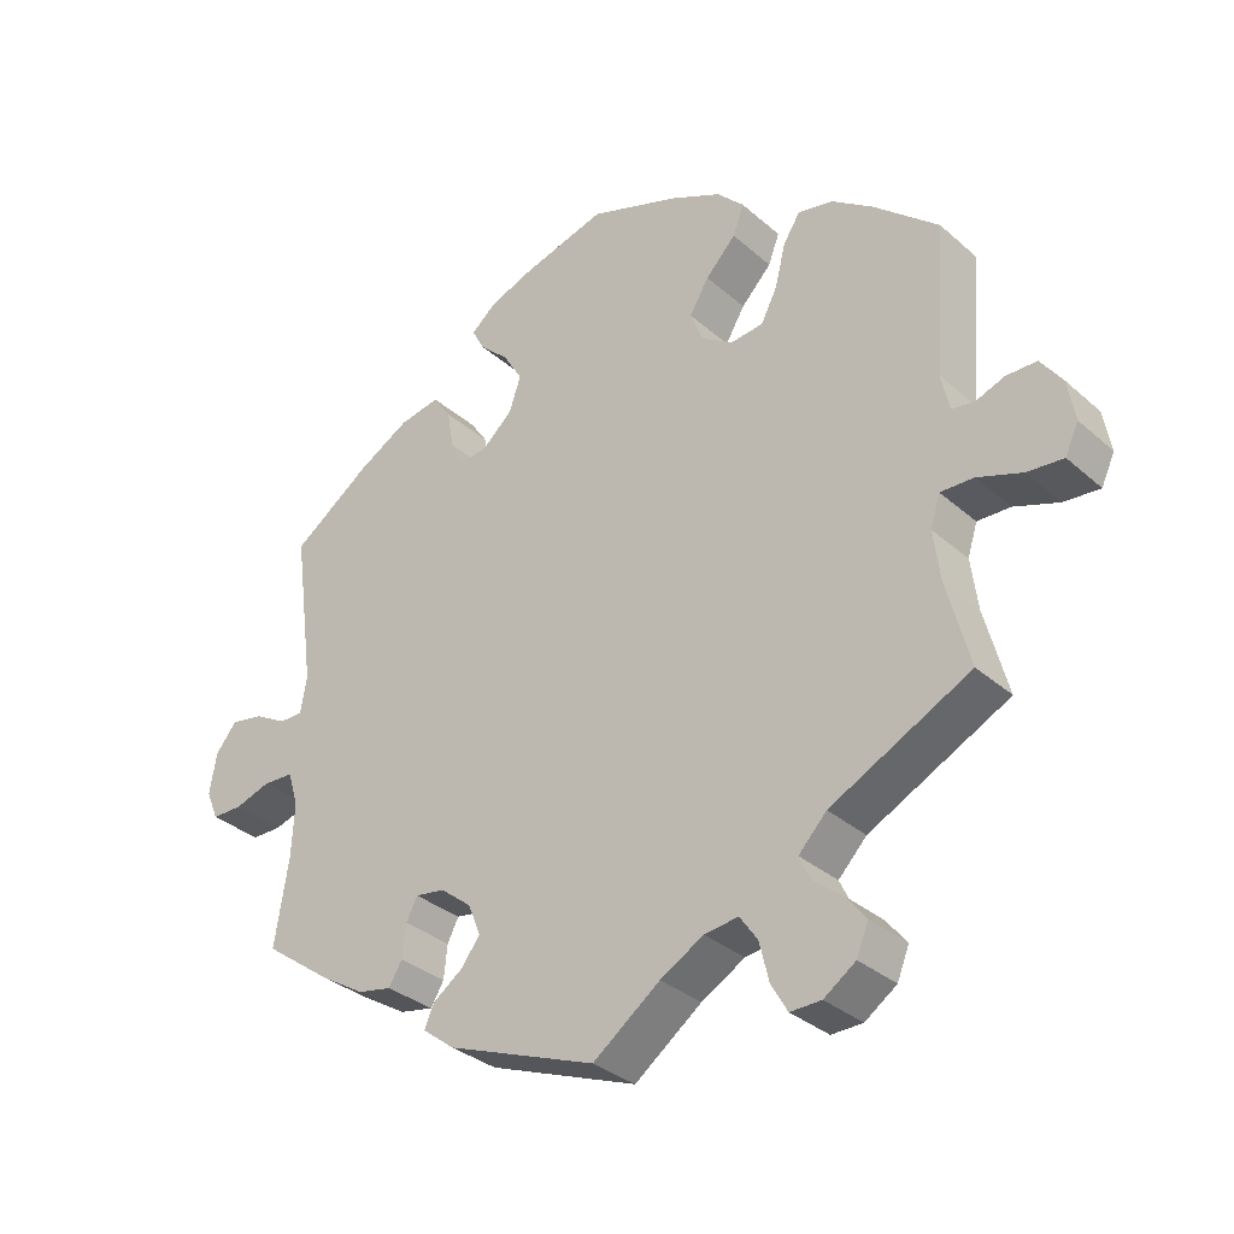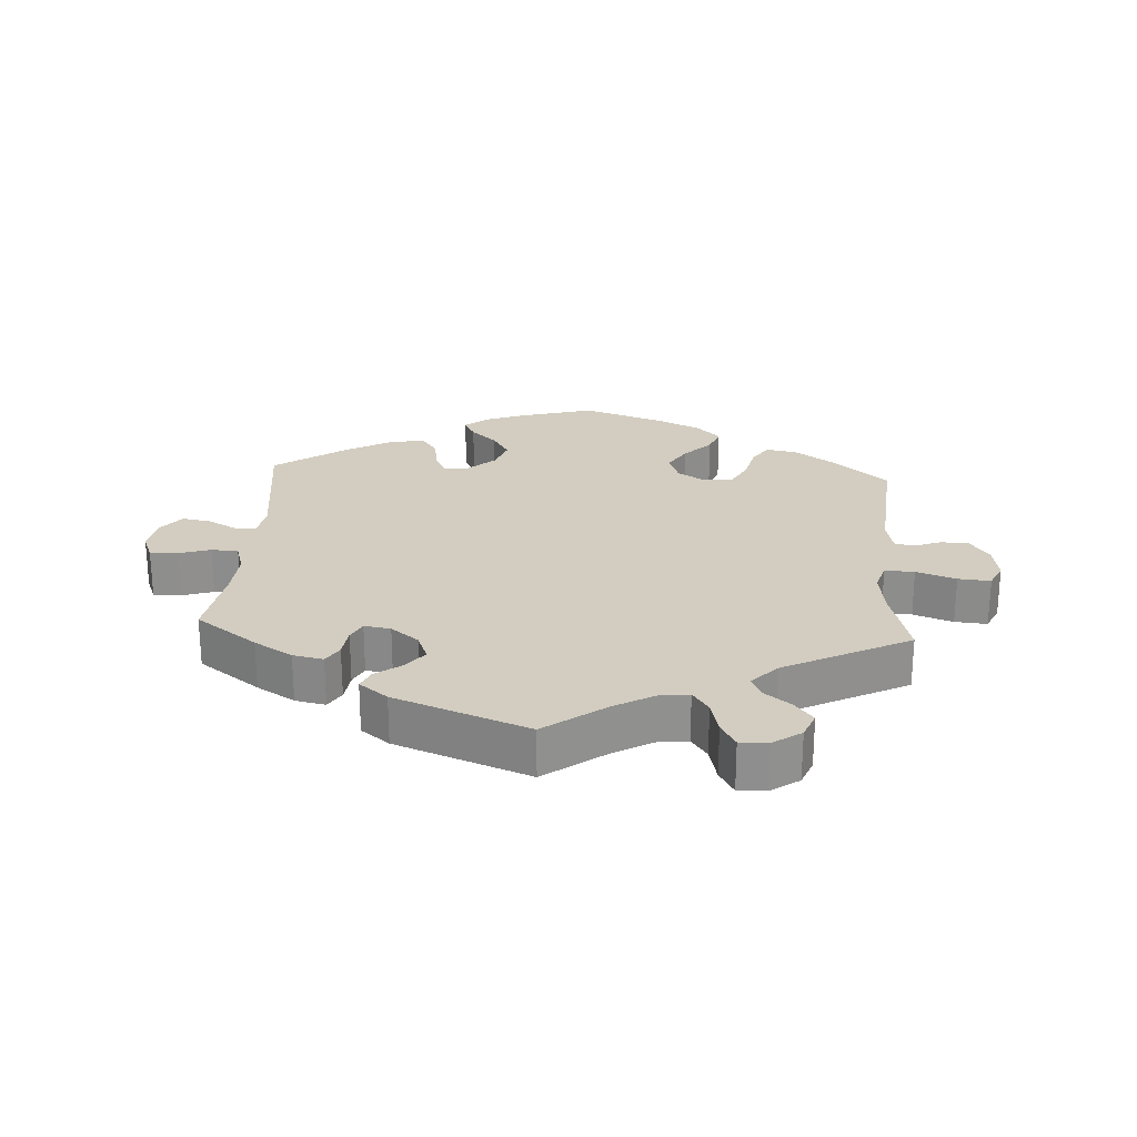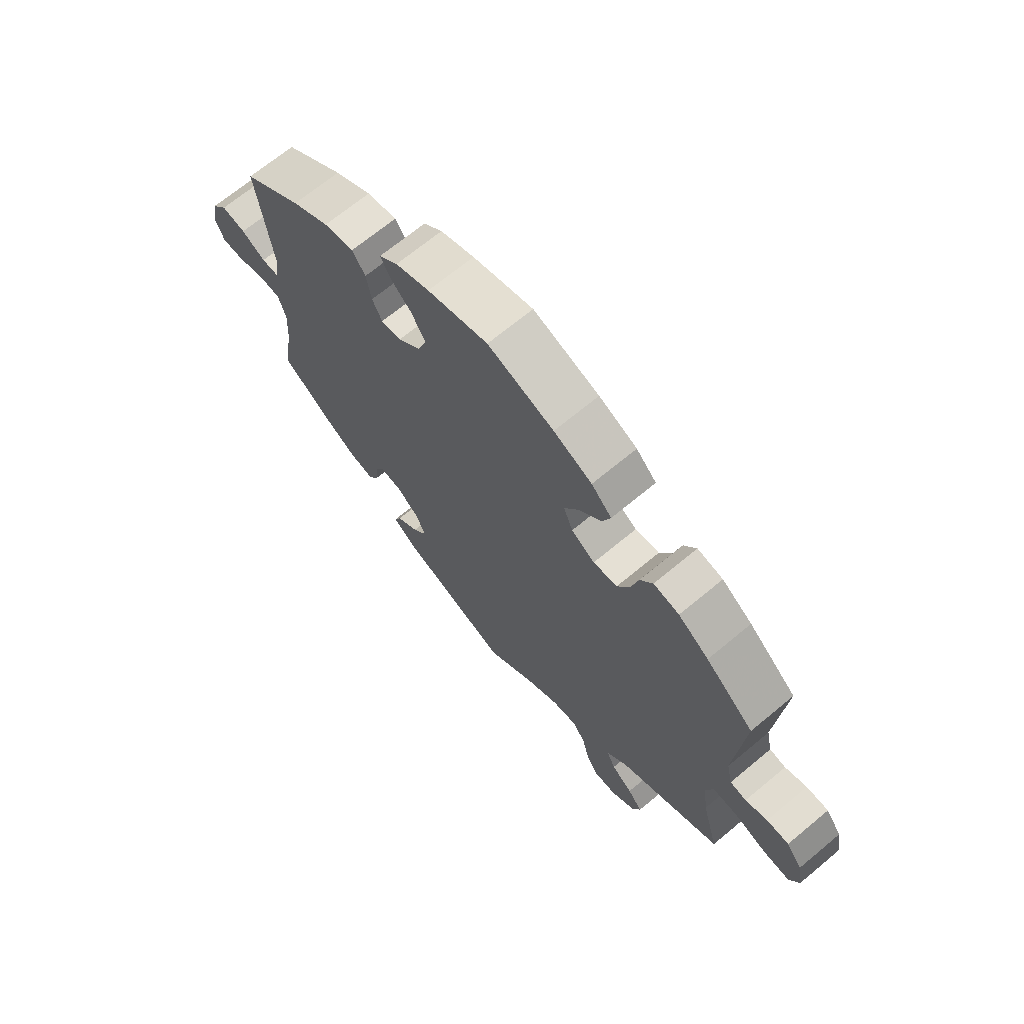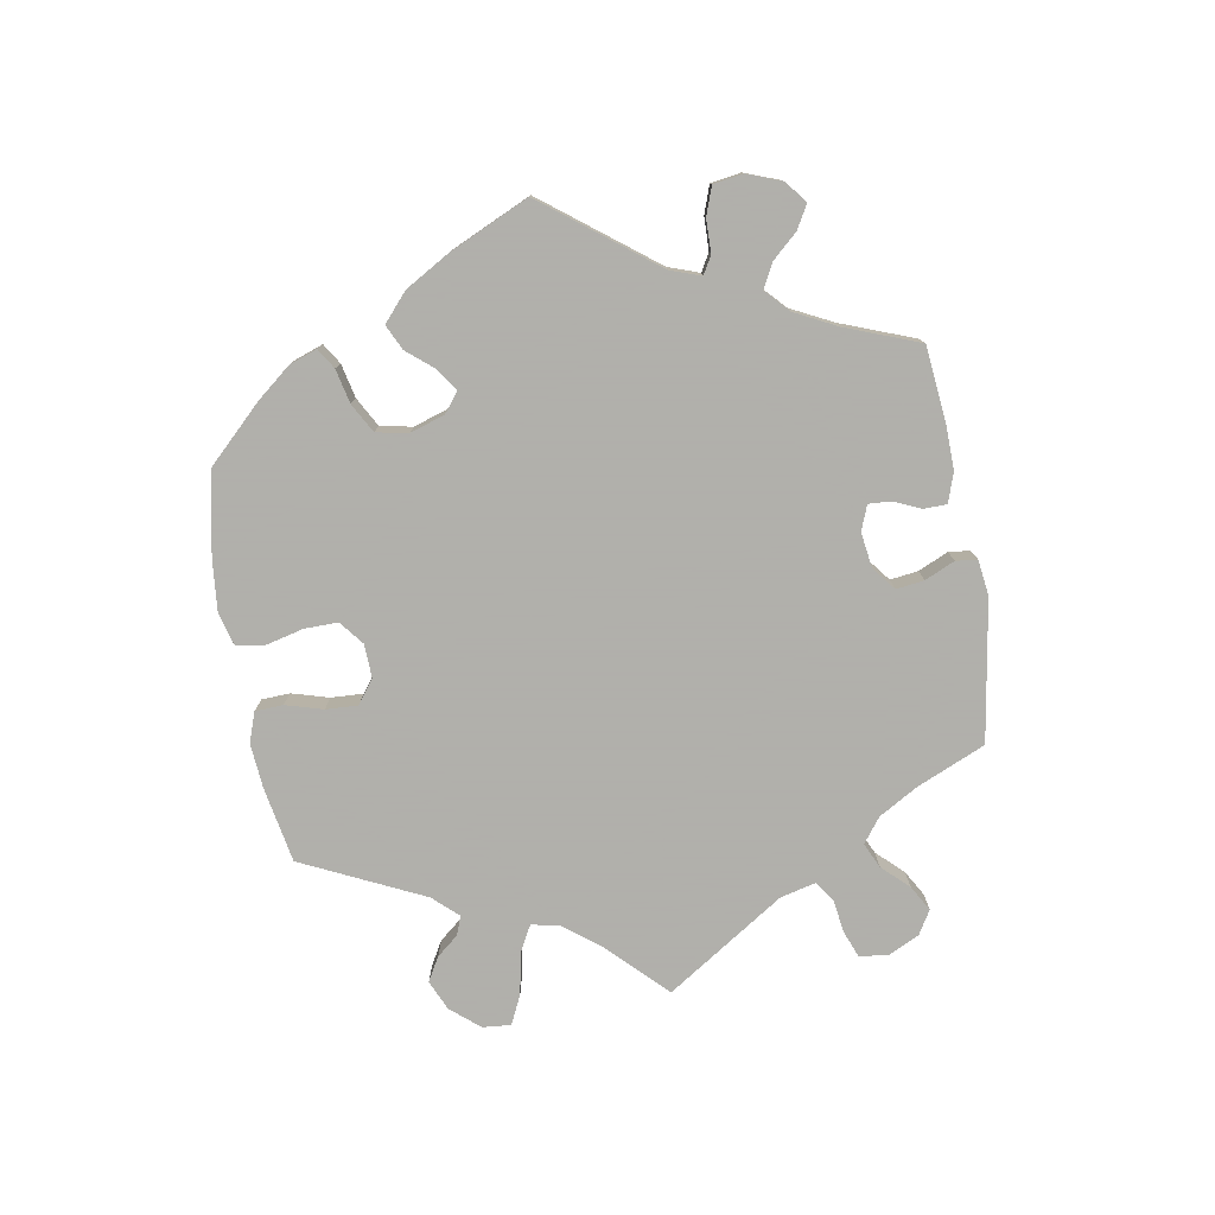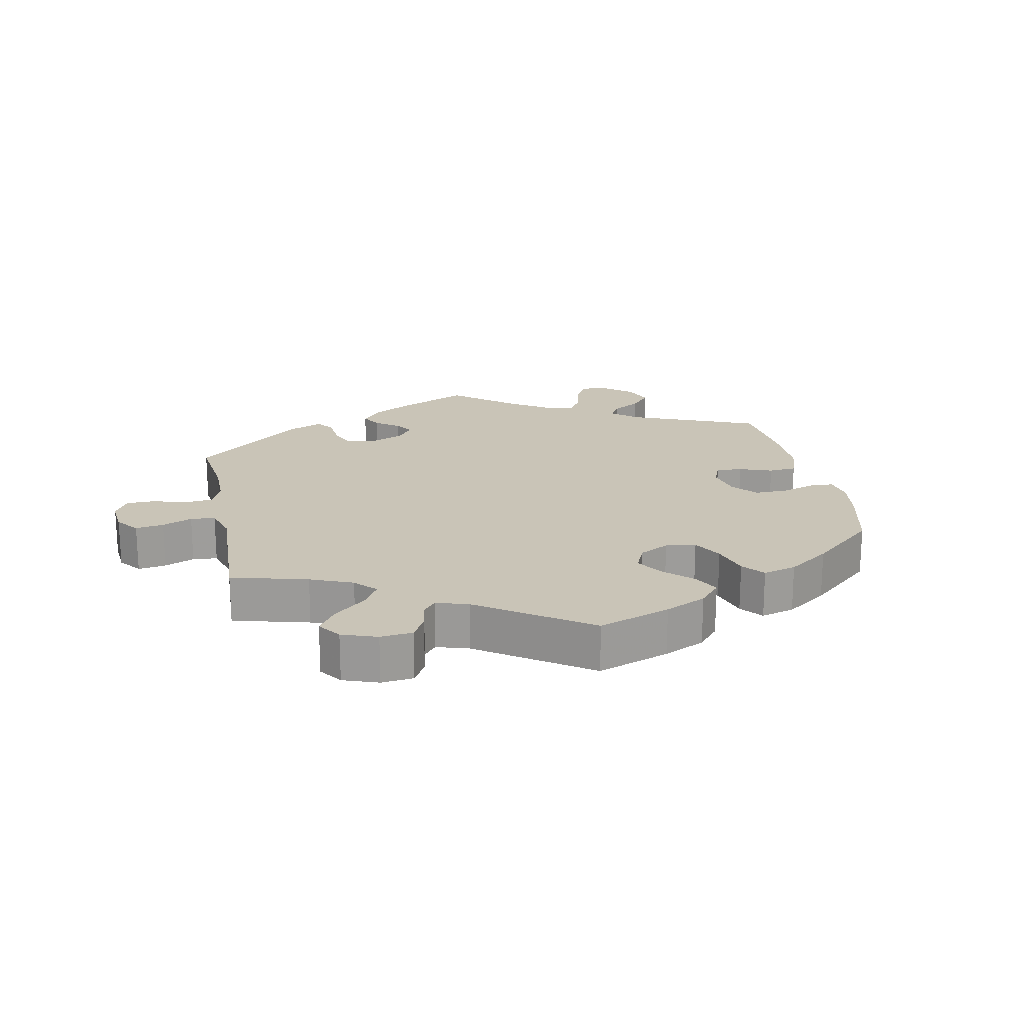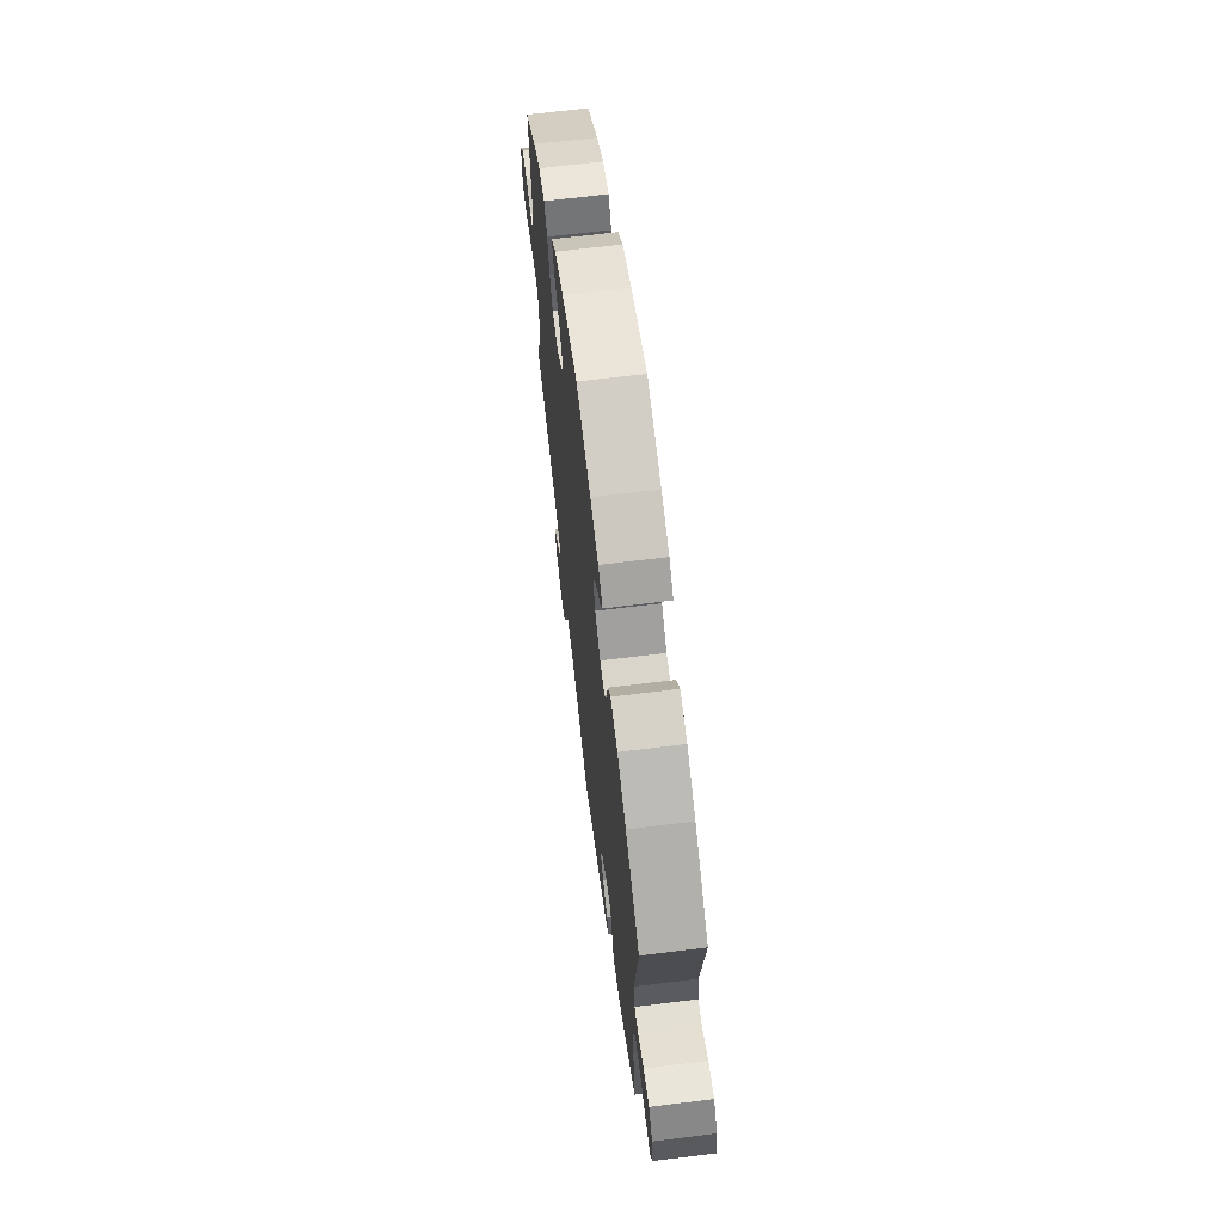
<metadata>
{"format":"obj","ext":"obj","renderer":"f3d","projection":"perspective","resolution":1024,"background":"white","views":[{"elev":-32.6,"azim":-140.3,"up":"+Z"},{"elev":24.7,"azim":-176.3,"up":"+Y"},{"elev":68.5,"azim":-129.8,"up":"+Z"},{"elev":-78.4,"azim":69.9,"up":"+Y"},{"elev":20.0,"azim":-71.6,"up":"+Y"},{"elev":66.7,"azim":82.9,"up":"+Z"}]}
</metadata>
<code>
v -0.413 0.07 0.364
v -0.357 0.07 0.403
v -0.31 0.07 0.412
v -0.287 0.07 0.376
v -0.273 0.07 0.319
v -0.251 0.07 0.276
v -0.207 0.07 0.271
v -0.164 0.07 0.298
v -0.147 0.07 0.341
v -0.173 0.07 0.385
v -0.214 0.07 0.428
v -0.229 0.07 0.468
v -0.192 0.07 0.505
v -0.122 0.07 0.537
v -0.001 0.07 0.578
v 0.11 0.07 0.546
v 0.172 0.07 0.522
v 0.206 0.07 0.493
v 0.189 0.07 0.461
v 0.15 0.07 0.425
v 0.124 0.07 0.382
v 0.14 0.07 0.335
v 0.181 0.07 0.298
v 0.218 0.07 0.293
v 0.236 0.07 0.329
v 0.245 0.07 0.381
v 0.269 0.07 0.416
v 0.324 0.07 0.405
v 0.392 0.07 0.366
v 0.5 0.07 0.289
v 0.472 0.07 0.079
v 0.481 0.07 0.03
v 0.512 0.07 0.03
v 0.556 0.07 0.054
v 0.6 0.07 0.062
v 0.629 0.07 0.026
v 0.638 0.07 -0.029
v 0.622 0.07 -0.068
v 0.581 0.07 -0.068
v 0.532 0.07 -0.052
v 0.491 0.07 -0.054
v 0.477 0.07 -0.1
v 0.481 0.07 -0.171
v 0.5 0.07 -0.289
v 0.407 0.07 -0.356
v 0.349 0.07 -0.391
v 0.303 0.07 -0.4
v 0.285 0.07 -0.37
v 0.28 0.07 -0.325
v 0.265 0.07 -0.295
v 0.225 0.07 -0.301
v 0.183 0.07 -0.334
v 0.166 0.07 -0.376
v 0.192 0.07 -0.41
v 0.232 0.07 -0.439
v 0.245 0.07 -0.469
v 0.202 0.07 -0.502
v 0 0.07 -0.578
v -0.091 0.07 -0.51
v -0.15 0.07 -0.476
v -0.196 0.07 -0.47
v -0.22 0.07 -0.504
v -0.233 0.07 -0.557
v -0.255 0.07 -0.595
v -0.297 0.07 -0.594
v -0.34 0.07 -0.564
v -0.356 0.07 -0.524
v -0.329 0.07 -0.49
v -0.29 0.07 -0.46
v -0.274 0.07 -0.426
v -0.312 0.07 -0.386
v -0.501 0.07 -0.289
v -0.47 0.07 -0.173
v -0.461 0.07 -0.104
v -0.474 0.07 -0.062
v -0.519 0.07 -0.063
v -0.579 0.07 -0.084
v -0.628 0.07 -0.088
v -0.646 0.07 -0.049
v -0.636 0.07 0.007
v -0.607 0.07 0.047
v -0.566 0.07 0.047
v -0.526 0.07 0.032
v -0.496 0.07 0.037
v -0.485 0.07 0.087
v -0.501 0.07 0.289
v -0.413 0 0.364
v -0.357 0 0.403
v -0.31 0 0.412
v -0.287 0 0.376
v -0.273 0 0.319
v -0.251 0 0.276
v -0.207 0 0.271
v -0.164 0 0.298
v -0.147 0 0.341
v -0.173 0 0.385
v -0.214 0 0.428
v -0.229 0 0.468
v -0.192 0 0.505
v -0.122 0 0.537
v -0.001 0 0.578
v 0.11 0 0.546
v 0.172 0 0.522
v 0.206 0 0.493
v 0.189 0 0.461
v 0.15 0 0.425
v 0.124 0 0.382
v 0.14 0 0.335
v 0.181 0 0.298
v 0.218 0 0.293
v 0.236 0 0.329
v 0.245 0 0.381
v 0.269 0 0.416
v 0.324 0 0.405
v 0.392 0 0.366
v 0.5 0 0.289
v 0.472 0 0.079
v 0.481 0 0.03
v 0.512 0 0.03
v 0.556 0 0.054
v 0.6 0 0.062
v 0.629 0 0.026
v 0.638 0 -0.029
v 0.622 0 -0.068
v 0.581 0 -0.068
v 0.532 0 -0.052
v 0.491 0 -0.054
v 0.477 0 -0.1
v 0.481 0 -0.171
v 0.5 0 -0.289
v 0.407 0 -0.356
v 0.349 0 -0.391
v 0.303 0 -0.4
v 0.285 0 -0.37
v 0.28 0 -0.325
v 0.265 0 -0.295
v 0.225 0 -0.301
v 0.183 0 -0.334
v 0.166 0 -0.376
v 0.192 0 -0.41
v 0.232 0 -0.439
v 0.245 0 -0.469
v 0.202 0 -0.502
v 0 0 -0.578
v -0.091 0 -0.51
v -0.15 0 -0.476
v -0.196 0 -0.47
v -0.22 0 -0.504
v -0.233 0 -0.557
v -0.255 0 -0.595
v -0.297 0 -0.594
v -0.34 0 -0.564
v -0.356 0 -0.524
v -0.329 0 -0.49
v -0.29 0 -0.46
v -0.274 0 -0.426
v -0.312 0 -0.386
v -0.501 0 -0.289
v -0.47 0 -0.173
v -0.461 0 -0.104
v -0.474 0 -0.062
v -0.519 0 -0.063
v -0.579 0 -0.084
v -0.628 0 -0.088
v -0.646 0 -0.049
v -0.636 0 0.007
v -0.607 0 0.047
v -0.566 0 0.047
v -0.526 0 0.032
v -0.496 0 0.037
v -0.485 0 0.087
v -0.501 0 0.289
f 85 86 1 2
f 84 85 2 3
f 80 81 82 83
f 80 83 84
f 79 80 84
f 76 77 78 79
f 75 76 79 84
f 74 75 84 3
f 71 72 73
f 70 71 73 74
f 66 67 68 69
f 64 65 66 69
f 62 63 64 69
f 61 62 69 70
f 60 61 70 74
f 56 57 58 59
f 54 55 56 59
f 53 54 59 60
f 52 53 60 74
f 46 47 48 49
f 46 49 50
f 43 44 45 46
f 42 43 46 50
f 41 42 50 51
f 37 38 39 40
f 37 40 41
f 36 37 41
f 33 34 35 36
f 32 33 36 41
f 31 32 41 51
f 25 26 27 28
f 24 25 28 29
f 17 18 19 20
f 17 20 21
f 16 17 21
f 15 16 21
f 14 15 21 22
f 10 11 12 13
f 9 10 13 14
f 74 3 4 5
f 74 5 6
f 52 74 6 7
f 51 52 7 8
f 31 51 8 9
f 24 29 30 31
f 23 24 31 9
f 9 14 22 23
f 88 87 172 171
f 89 88 171 170
f 169 168 167 166
f 170 169 166
f 170 166 165
f 165 164 163 162
f 170 165 162 161
f 89 170 161 160
f 159 158 157
f 160 159 157 156
f 155 154 153 152
f 155 152 151 150
f 155 150 149 148
f 156 155 148 147
f 160 156 147 146
f 145 144 143 142
f 145 142 141 140
f 146 145 140 139
f 160 146 139 138
f 135 134 133 132
f 136 135 132
f 132 131 130 129
f 136 132 129 128
f 137 136 128 127
f 126 125 124 123
f 127 126 123
f 127 123 122
f 122 121 120 119
f 127 122 119 118
f 137 127 118 117
f 114 113 112 111
f 115 114 111 110
f 106 105 104 103
f 107 106 103
f 107 103 102
f 107 102 101
f 108 107 101 100
f 99 98 97 96
f 100 99 96 95
f 91 90 89 160
f 92 91 160
f 93 92 160 138
f 94 93 138 137
f 95 94 137 117
f 117 116 115 110
f 95 117 110 109
f 109 108 100 95
f 1 87 88 2
f 2 88 89 3
f 3 89 90 4
f 4 90 91 5
f 5 91 92 6
f 6 92 93 7
f 7 93 94 8
f 8 94 95 9
f 9 95 96 10
f 10 96 97 11
f 11 97 98 12
f 12 98 99 13
f 13 99 100 14
f 14 100 101 15
f 15 101 102 16
f 16 102 103 17
f 17 103 104 18
f 18 104 105 19
f 19 105 106 20
f 20 106 107 21
f 21 107 108 22
f 22 108 109 23
f 23 109 110 24
f 24 110 111 25
f 25 111 112 26
f 26 112 113 27
f 27 113 114 28
f 28 114 115 29
f 29 115 116 30
f 30 116 117 31
f 31 117 118 32
f 32 118 119 33
f 33 119 120 34
f 34 120 121 35
f 35 121 122 36
f 36 122 123 37
f 37 123 124 38
f 38 124 125 39
f 39 125 126 40
f 40 126 127 41
f 41 127 128 42
f 42 128 129 43
f 43 129 130 44
f 44 130 131 45
f 45 131 132 46
f 46 132 133 47
f 47 133 134 48
f 48 134 135 49
f 49 135 136 50
f 50 136 137 51
f 51 137 138 52
f 52 138 139 53
f 53 139 140 54
f 54 140 141 55
f 55 141 142 56
f 56 142 143 57
f 57 143 144 58
f 58 144 145 59
f 59 145 146 60
f 60 146 147 61
f 61 147 148 62
f 62 148 149 63
f 63 149 150 64
f 64 150 151 65
f 65 151 152 66
f 66 152 153 67
f 67 153 154 68
f 68 154 155 69
f 69 155 156 70
f 70 156 157 71
f 71 157 158 72
f 72 158 159 73
f 73 159 160 74
f 74 160 161 75
f 75 161 162 76
f 76 162 163 77
f 77 163 164 78
f 78 164 165 79
f 79 165 166 80
f 80 166 167 81
f 81 167 168 82
f 82 168 169 83
f 83 169 170 84
f 84 170 171 85
f 85 171 172 86
f 86 172 87 1

</code>
